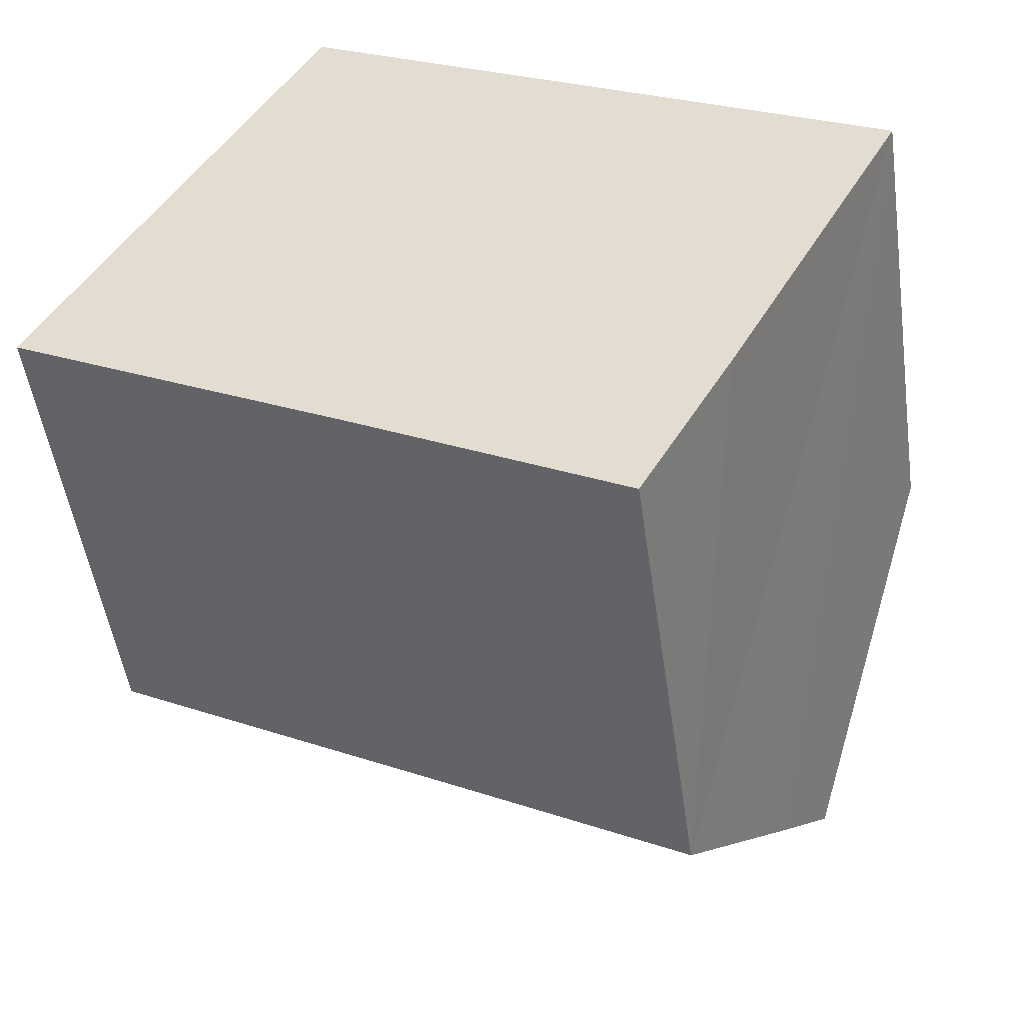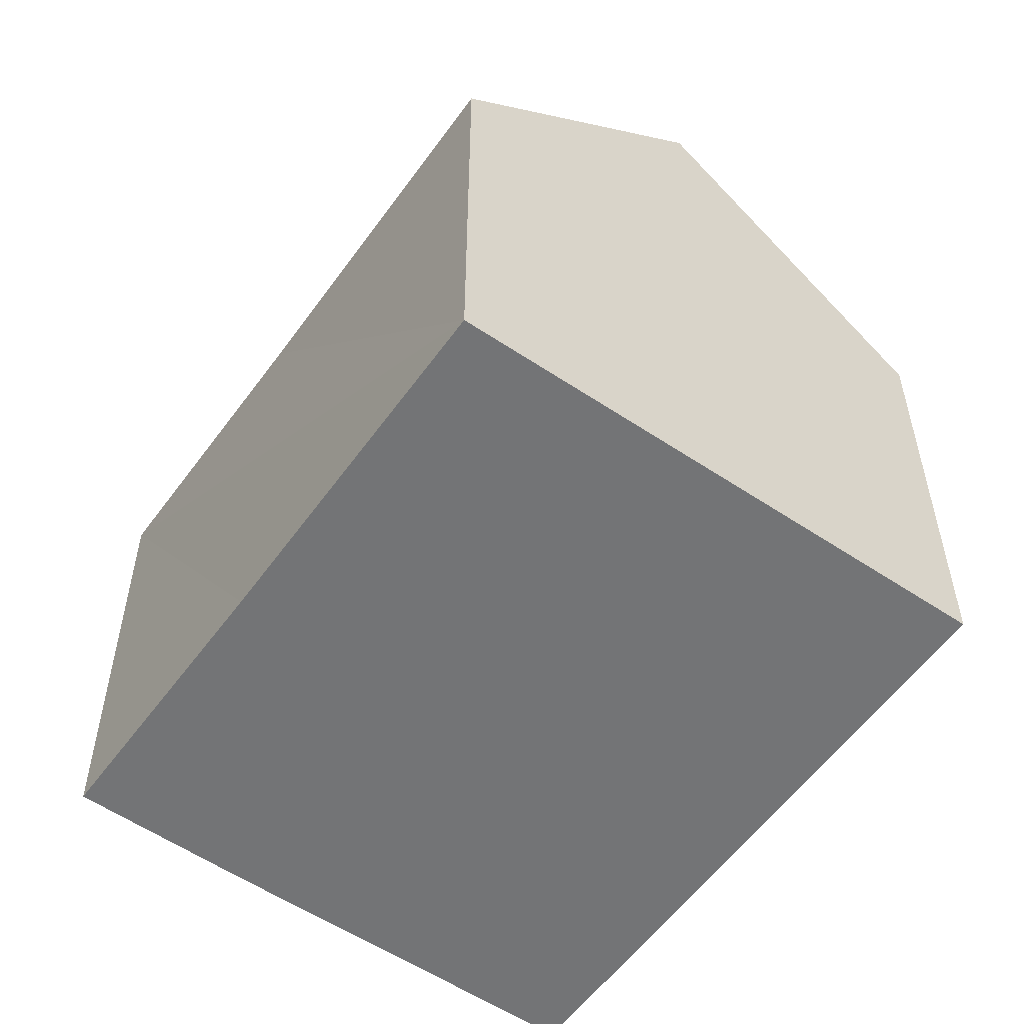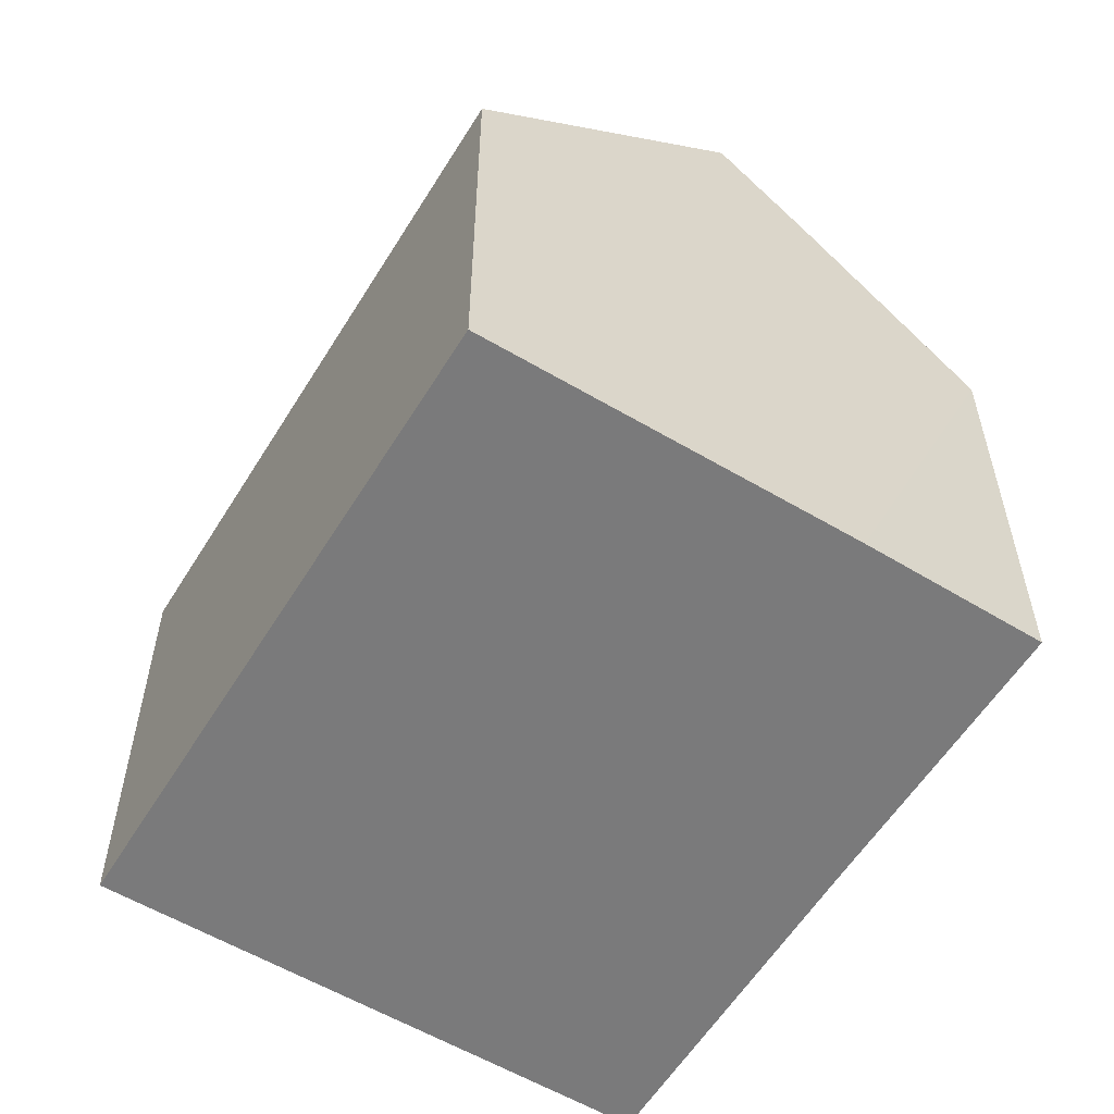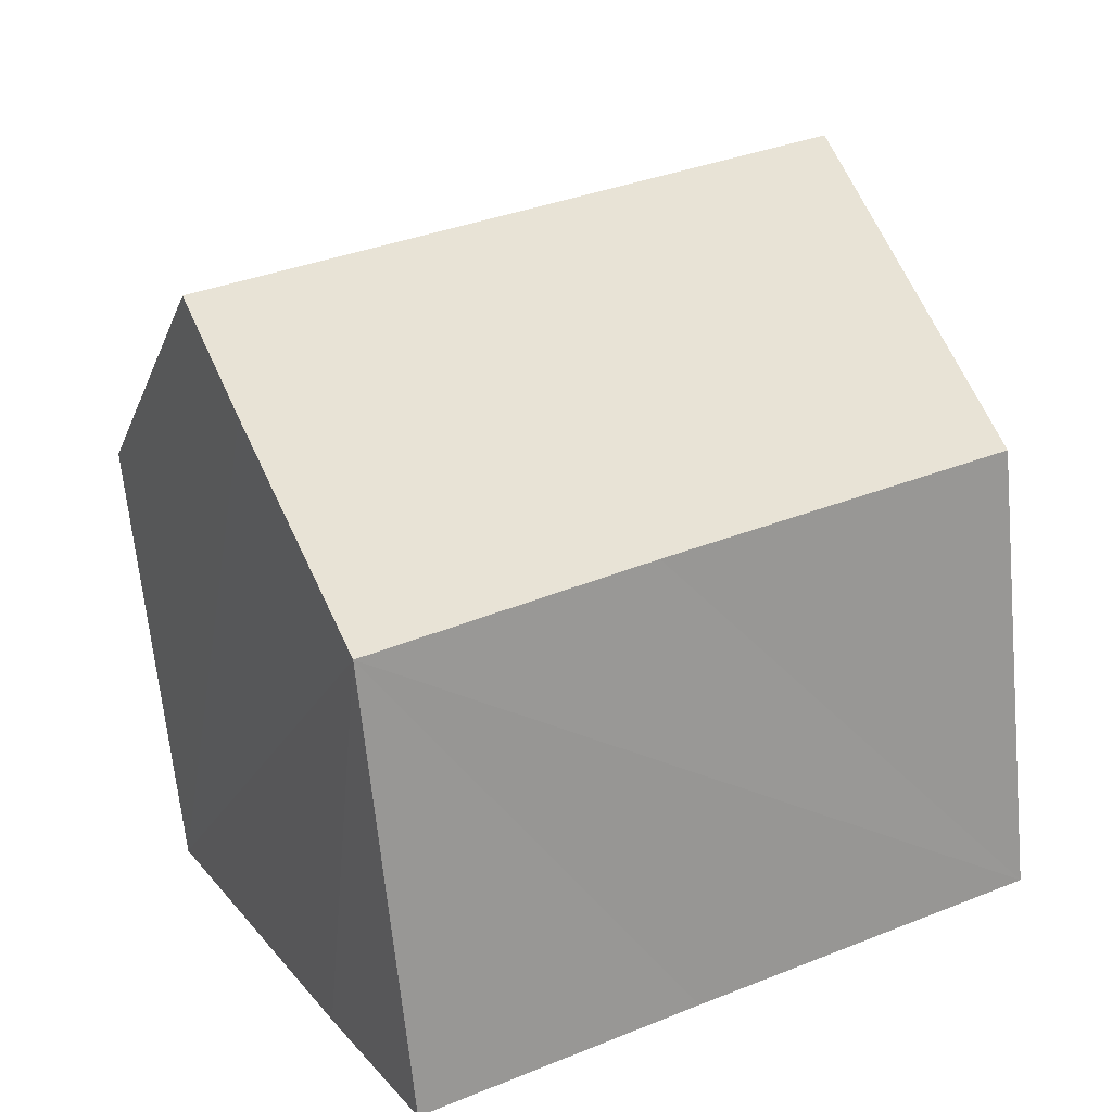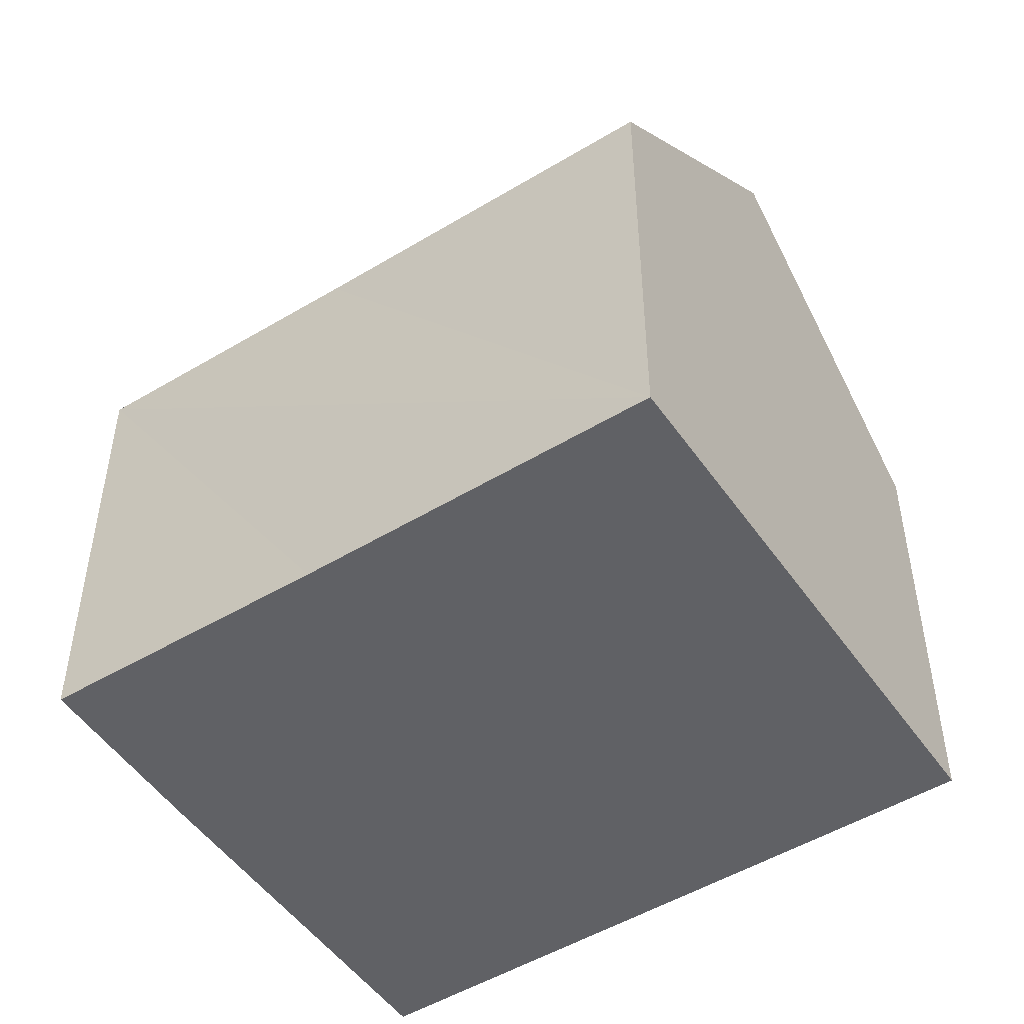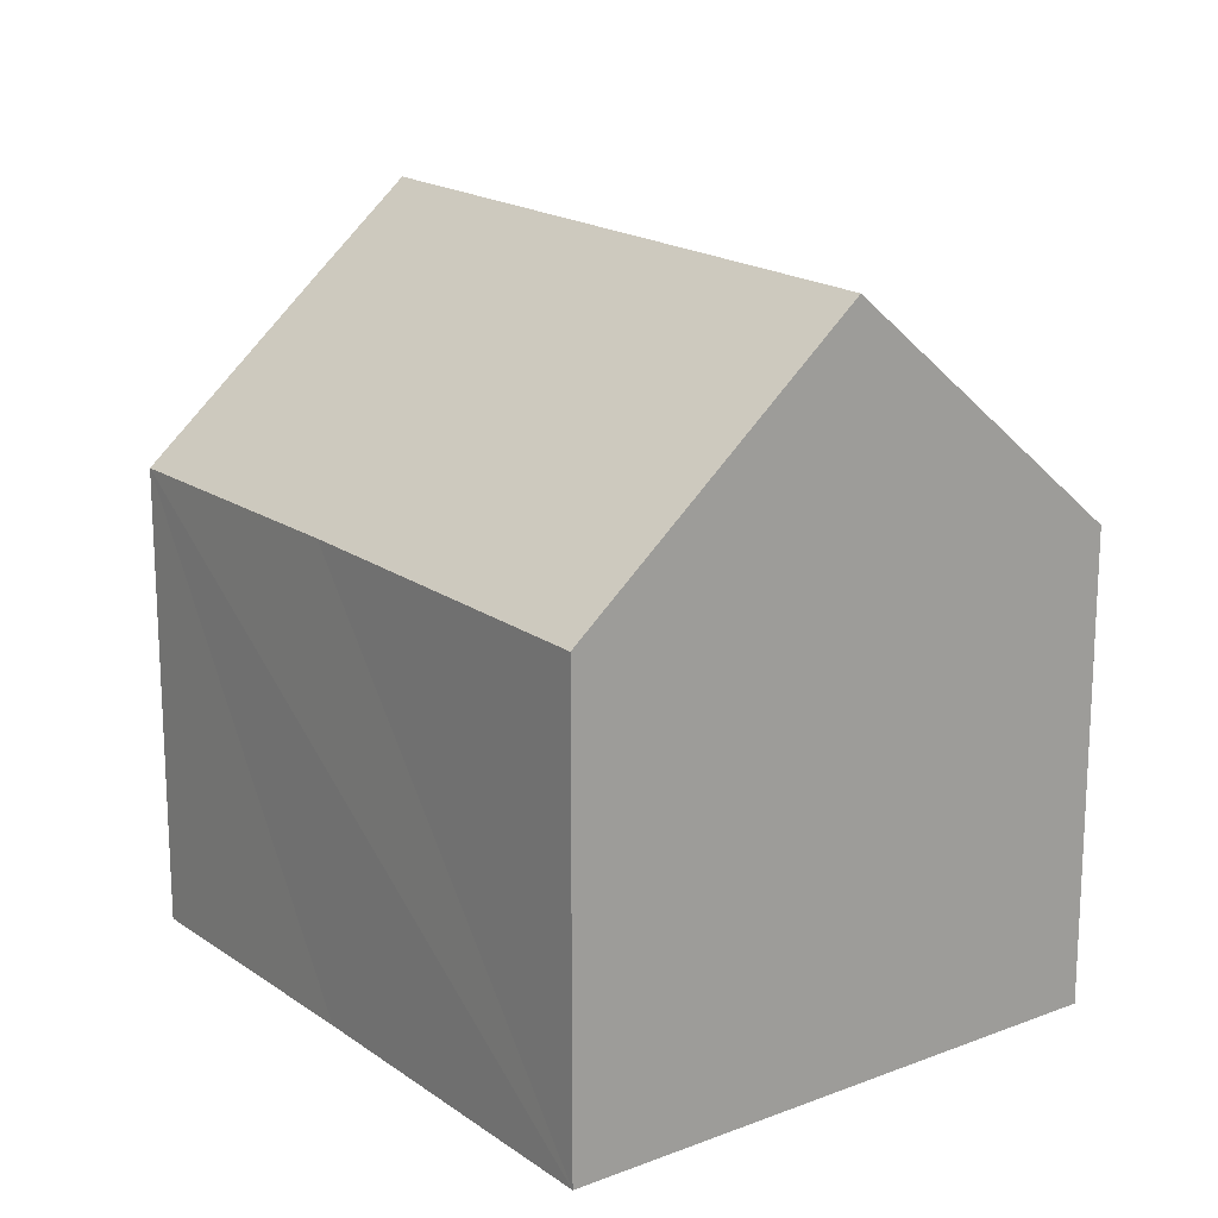
<metadata>
{"format":"obj","ext":"obj","renderer":"f3d","projection":"perspective","resolution":1024,"background":"white","views":[{"elev":-49.9,"azim":8.1,"up":"+Z"},{"elev":-56.1,"azim":-97.3,"up":"+Y"},{"elev":-58.1,"azim":86.4,"up":"+Y"},{"elev":-65.5,"azim":-174.5,"up":"+Z"},{"elev":-50.2,"azim":-118.6,"up":"+Y"},{"elev":18.3,"azim":-98.9,"up":"+Y"}]}
</metadata>
<code>
v  13.8 7.407 3.142
v  2.14 11.31 4.059
v  4.297 7.407 8.15
v  11.64 11.31 -0.949
v  10.89 9.947 -2.379
v  9.439 7.396 -5.032
v  5.269 7.437 -2.778
v  0 7.438 4.554e-16
v  0 0 0
v  4.297 -4.99e-16 8.15
v  2.14 -2.485e-16 4.059
v  13.8 -1.924e-16 3.142
v  11.64 5.811e-17 -0.949
v  10.89 1.457e-16 -2.379
v  9.439 3.081e-16 -5.032
v  5.269 1.701e-16 -2.778
g defaultobject
f 1 2 3
f 2 1 4
f 5 2 4
f 2 5 6
f 2 6 7
f 2 7 8
f 8 3 2
f 3 8 9
f 3 9 10
f 10 9 11
f 10 1 3
f 1 10 12
f 1 5 4
f 5 1 12
f 5 12 6
f 6 12 13
f 6 13 14
f 6 14 15
f 7 9 8
f 9 7 6
f 9 6 16
f 16 6 15
f 16 11 9
f 11 16 10
f 10 16 12
f 12 16 15
f 12 15 14
f 12 14 13

</code>
